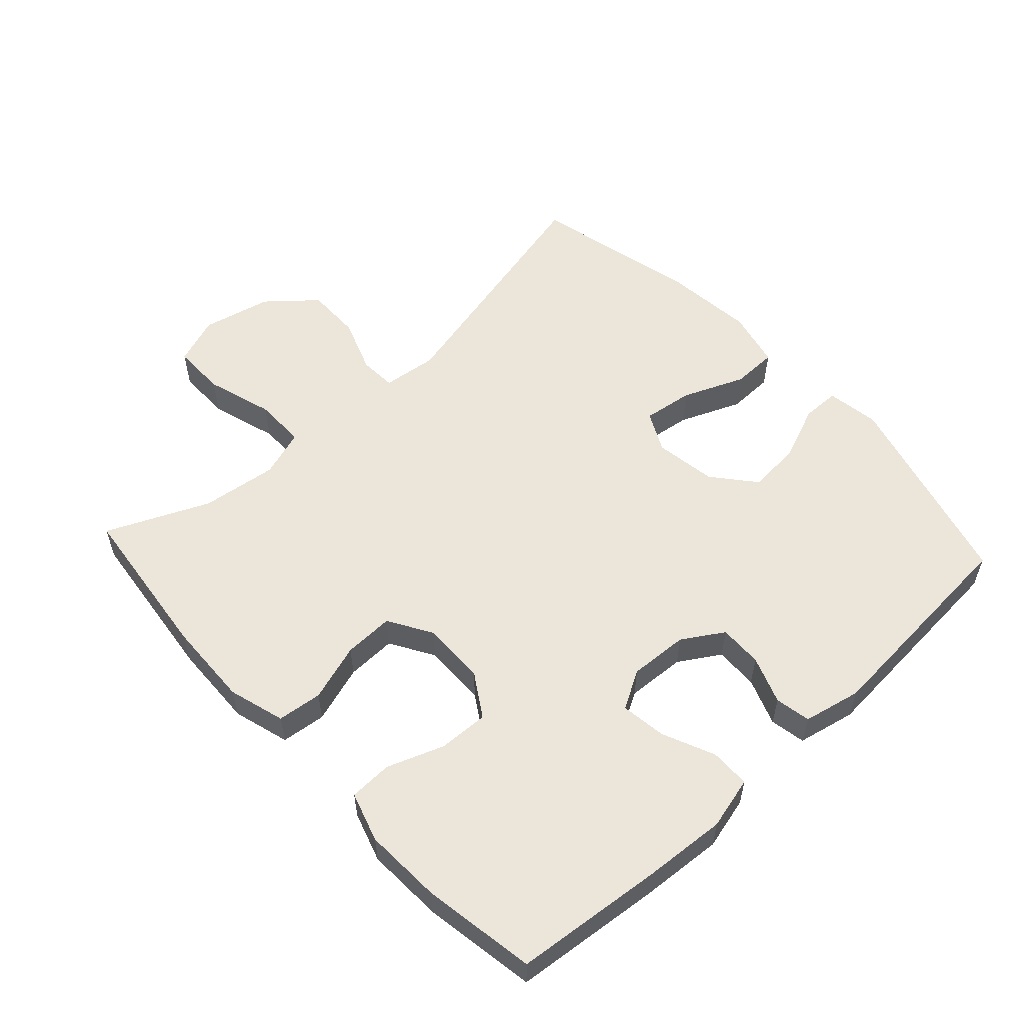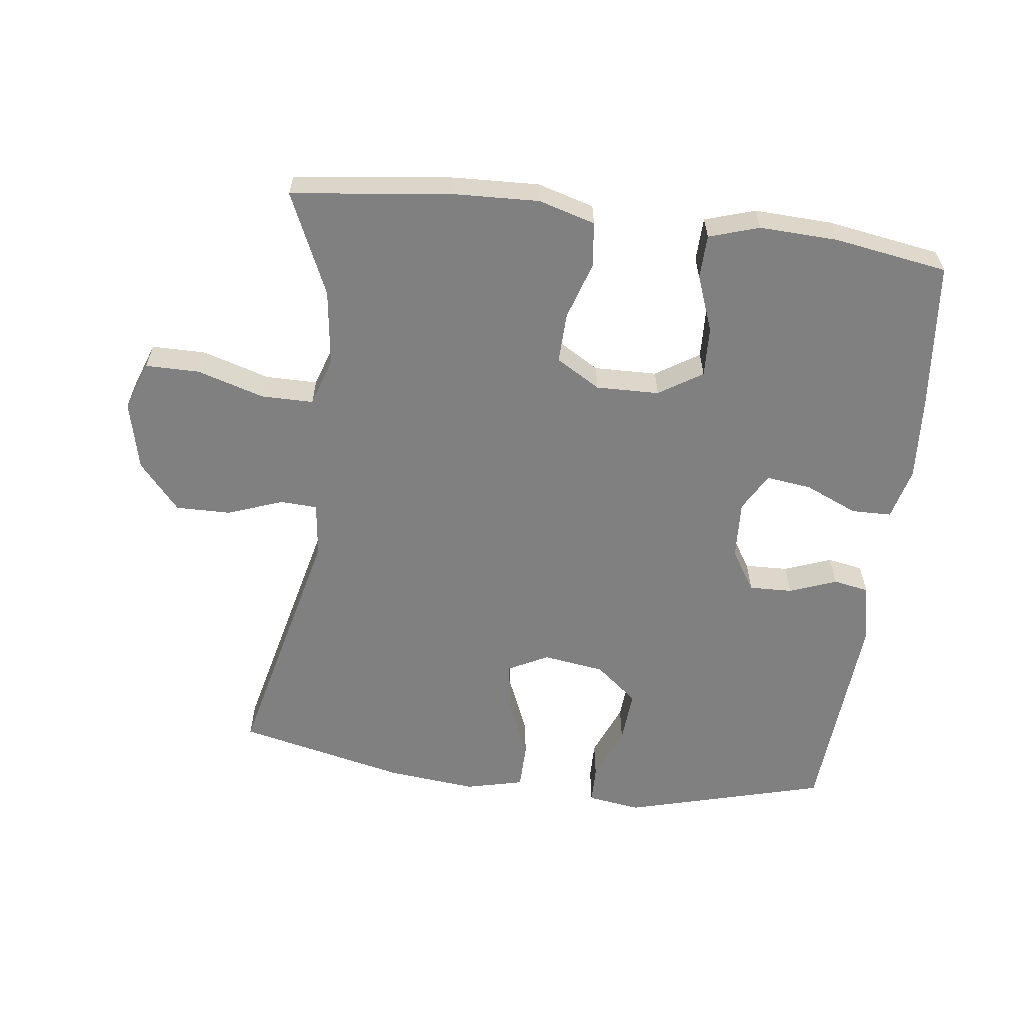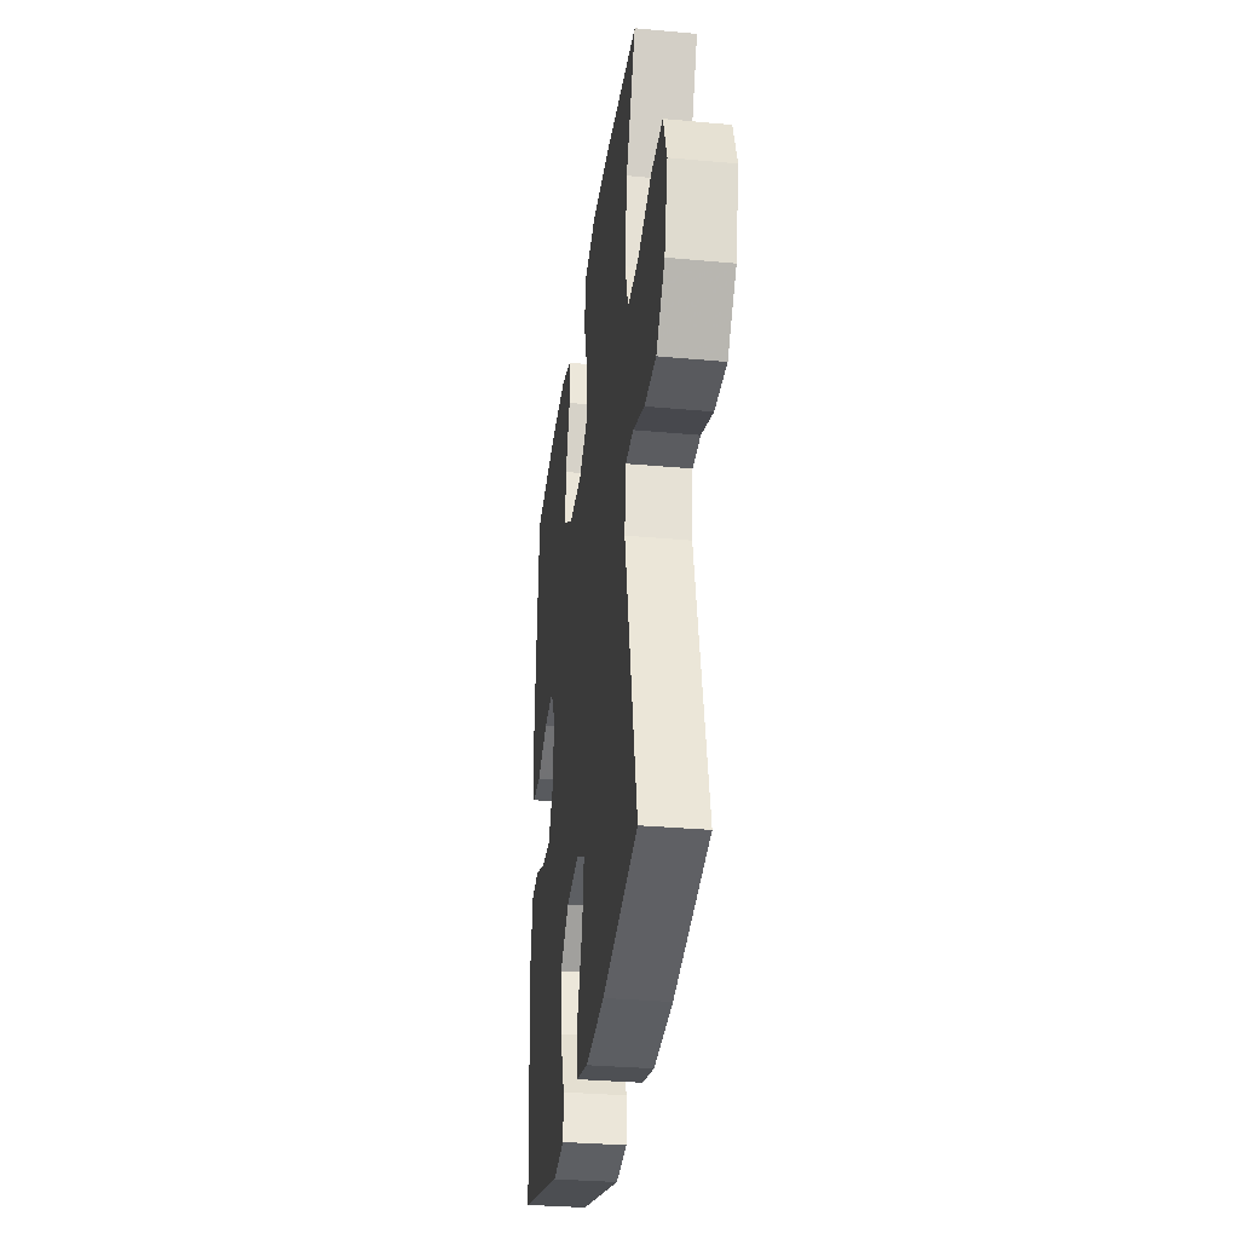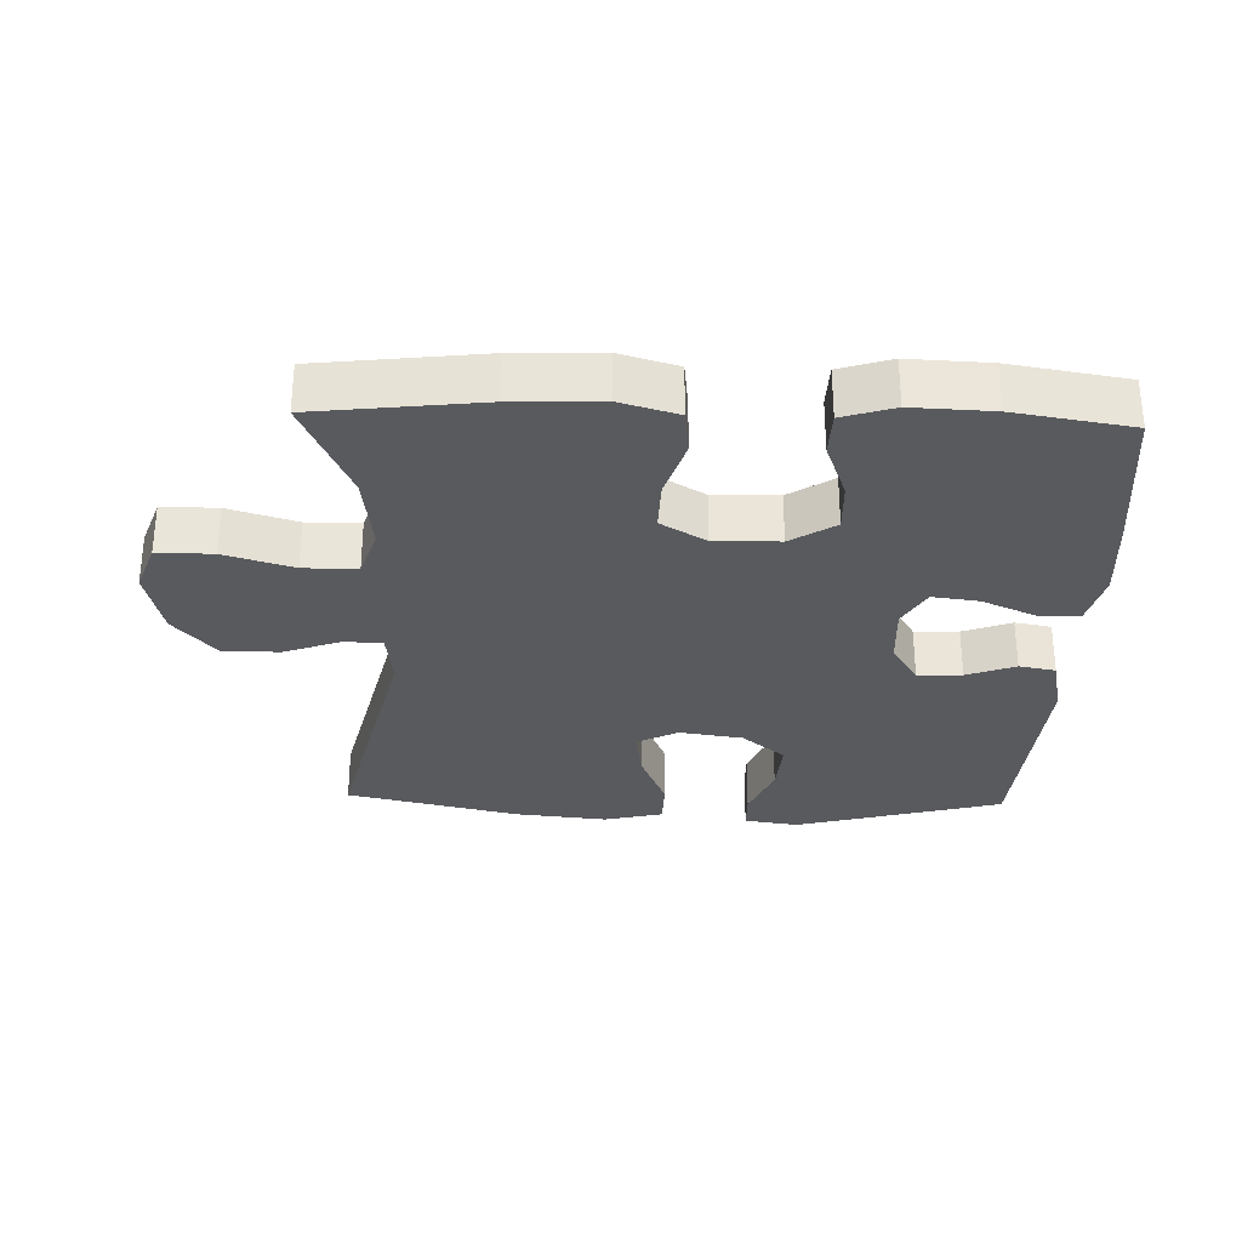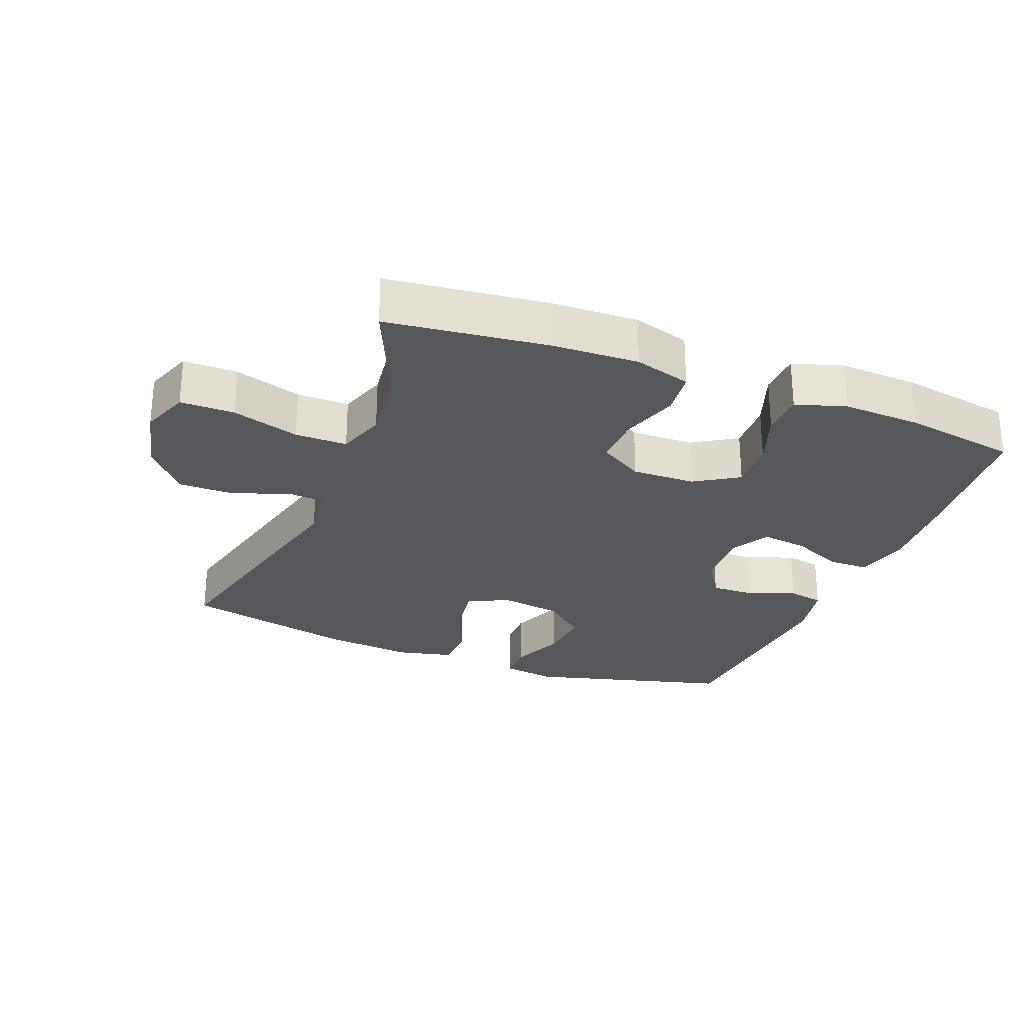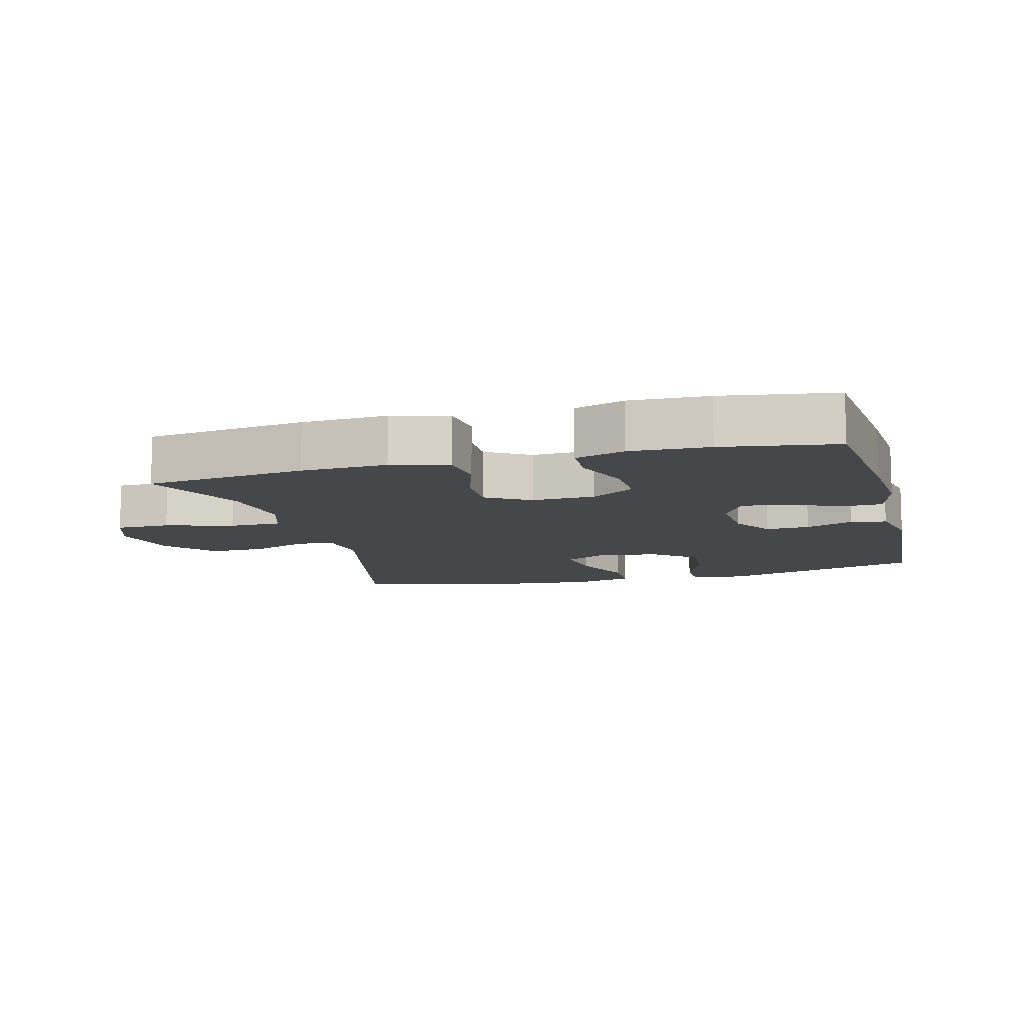
<metadata>
{"format":"obj","ext":"obj","renderer":"f3d","projection":"perspective","resolution":1024,"background":"white","views":[{"elev":55.8,"azim":47.3,"up":"+Y"},{"elev":-60.0,"azim":-7.1,"up":"+Y"},{"elev":-31.9,"azim":-97.4,"up":"+Z"},{"elev":-30.5,"azim":-1.8,"up":"+Y"},{"elev":-27.2,"azim":-21.5,"up":"+Y"},{"elev":-10.8,"azim":15.1,"up":"+Y"}]}
</metadata>
<code>
v -0.5 0.07 -0.5
v -0.41 0.07 -0.118
v -0.42 0.07 -0.035
v -0.476 0.07 -0.032
v -0.56 0.07 -0.063
v -0.644 0.07 -0.064
v -0.706 0.07 0.008
v -0.73 0.07 0.113
v -0.703 0.07 0.187
v -0.621 0.07 0.187
v -0.519 0.07 0.156
v -0.44 0.07 0.156
v -0.416 0.07 0.229
v -0.431 0.07 0.345
v -0.5 0.07 0.5
v -0.257 0.07 0.529
v -0.127 0.07 0.534
v -0.041 0.07 0.509
v -0.033 0.07 0.441
v -0.061 0.07 0.353
v -0.063 0.07 0.277
v 0.004 0.07 0.237
v 0.1 0.07 0.239
v 0.166 0.07 0.281
v 0.163 0.07 0.357
v 0.131 0.07 0.443
v 0.133 0.07 0.509
v 0.209 0.07 0.533
v 0.328 0.07 0.528
v 0.5 0.07 0.5
v 0.523 0.07 0.273
v 0.532 0.07 0.147
v 0.512 0.07 0.067
v 0.451 0.07 0.066
v 0.371 0.07 0.101
v 0.302 0.07 0.11
v 0.269 0.07 0.052
v 0.274 0.07 -0.038
v 0.313 0.07 -0.1
v 0.379 0.07 -0.098
v 0.451 0.07 -0.071
v 0.505 0.07 -0.081
v 0.524 0.07 -0.169
v 0.5 0.07 -0.5
v 0.193 0.07 -0.583
v 0.112 0.07 -0.571
v 0.111 0.07 -0.513
v 0.145 0.07 -0.429
v 0.151 0.07 -0.348
v 0.087 0.07 -0.295
v -0.007 0.07 -0.281
v -0.068 0.07 -0.312
v -0.057 0.07 -0.389
v -0.018 0.07 -0.482
v -0.019 0.07 -0.552
v -0.107 0.07 -0.573
v -0.243 0.07 -0.559
v -0.5 0 -0.5
v -0.41 0 -0.118
v -0.42 0 -0.035
v -0.476 0 -0.032
v -0.56 0 -0.063
v -0.644 0 -0.064
v -0.706 0 0.008
v -0.73 0 0.113
v -0.703 0 0.187
v -0.621 0 0.187
v -0.519 0 0.156
v -0.44 0 0.156
v -0.416 0 0.229
v -0.431 0 0.345
v -0.5 0 0.5
v -0.257 0 0.529
v -0.127 0 0.534
v -0.041 0 0.509
v -0.033 0 0.441
v -0.061 0 0.353
v -0.063 0 0.277
v 0.004 0 0.237
v 0.1 0 0.239
v 0.166 0 0.281
v 0.163 0 0.357
v 0.131 0 0.443
v 0.133 0 0.509
v 0.209 0 0.533
v 0.328 0 0.528
v 0.5 0 0.5
v 0.523 0 0.273
v 0.532 0 0.147
v 0.512 0 0.067
v 0.451 0 0.066
v 0.371 0 0.101
v 0.302 0 0.11
v 0.269 0 0.052
v 0.274 0 -0.038
v 0.313 0 -0.1
v 0.379 0 -0.098
v 0.451 0 -0.071
v 0.505 0 -0.081
v 0.524 0 -0.169
v 0.5 0 -0.5
v 0.193 0 -0.583
v 0.112 0 -0.571
v 0.111 0 -0.513
v 0.145 0 -0.429
v 0.151 0 -0.348
v 0.087 0 -0.295
v -0.007 0 -0.281
v -0.068 0 -0.312
v -0.057 0 -0.389
v -0.018 0 -0.482
v -0.019 0 -0.552
v -0.107 0 -0.573
v -0.243 0 -0.559
f 57 1 2
f 56 57 2
f 55 56 2
f 54 55 2
f 53 54 2
f 52 53 2 3
f 51 52 3
f 50 51 3
f 46 47 48
f 45 46 48
f 44 45 48
f 43 44 48
f 42 43 48
f 41 42 48
f 40 41 48
f 39 40 48 49
f 38 39 49 50
f 33 34 35
f 32 33 35
f 31 32 35
f 30 31 35
f 29 30 35
f 28 29 35
f 27 28 35
f 26 27 35
f 25 26 35
f 24 25 35 36
f 23 24 36 37
f 18 19 20
f 17 18 20
f 16 17 20
f 15 16 20
f 14 15 20
f 13 14 20 21
f 12 13 21 22
f 9 10 11
f 8 9 11
f 7 8 11
f 6 7 11
f 5 6 11
f 4 5 11
f 3 4 11 12
f 37 38 50
f 23 37 50
f 22 23 50
f 12 22 50
f 3 12 50
f 59 58 114
f 59 114 113
f 59 113 112
f 59 112 111
f 59 111 110
f 60 59 110 109
f 60 109 108
f 60 108 107
f 105 104 103
f 105 103 102
f 105 102 101
f 105 101 100
f 105 100 99
f 105 99 98
f 105 98 97
f 106 105 97 96
f 107 106 96 95
f 92 91 90
f 92 90 89
f 92 89 88
f 92 88 87
f 92 87 86
f 92 86 85
f 92 85 84
f 92 84 83
f 92 83 82
f 93 92 82 81
f 94 93 81 80
f 77 76 75
f 77 75 74
f 77 74 73
f 77 73 72
f 77 72 71
f 78 77 71 70
f 79 78 70 69
f 68 67 66
f 68 66 65
f 68 65 64
f 68 64 63
f 68 63 62
f 68 62 61
f 69 68 61 60
f 107 95 94
f 107 94 80
f 107 80 79
f 107 79 69
f 107 69 60
f 1 58 59 2
f 2 59 60 3
f 3 60 61 4
f 4 61 62 5
f 5 62 63 6
f 6 63 64 7
f 7 64 65 8
f 8 65 66 9
f 9 66 67 10
f 10 67 68 11
f 11 68 69 12
f 12 69 70 13
f 13 70 71 14
f 14 71 72 15
f 15 72 73 16
f 16 73 74 17
f 17 74 75 18
f 18 75 76 19
f 19 76 77 20
f 20 77 78 21
f 21 78 79 22
f 22 79 80 23
f 23 80 81 24
f 24 81 82 25
f 25 82 83 26
f 26 83 84 27
f 27 84 85 28
f 28 85 86 29
f 29 86 87 30
f 30 87 88 31
f 31 88 89 32
f 32 89 90 33
f 33 90 91 34
f 34 91 92 35
f 35 92 93 36
f 36 93 94 37
f 37 94 95 38
f 38 95 96 39
f 39 96 97 40
f 40 97 98 41
f 41 98 99 42
f 42 99 100 43
f 43 100 101 44
f 44 101 102 45
f 45 102 103 46
f 46 103 104 47
f 47 104 105 48
f 48 105 106 49
f 49 106 107 50
f 50 107 108 51
f 51 108 109 52
f 52 109 110 53
f 53 110 111 54
f 54 111 112 55
f 55 112 113 56
f 56 113 114 57
f 57 114 58 1

</code>
